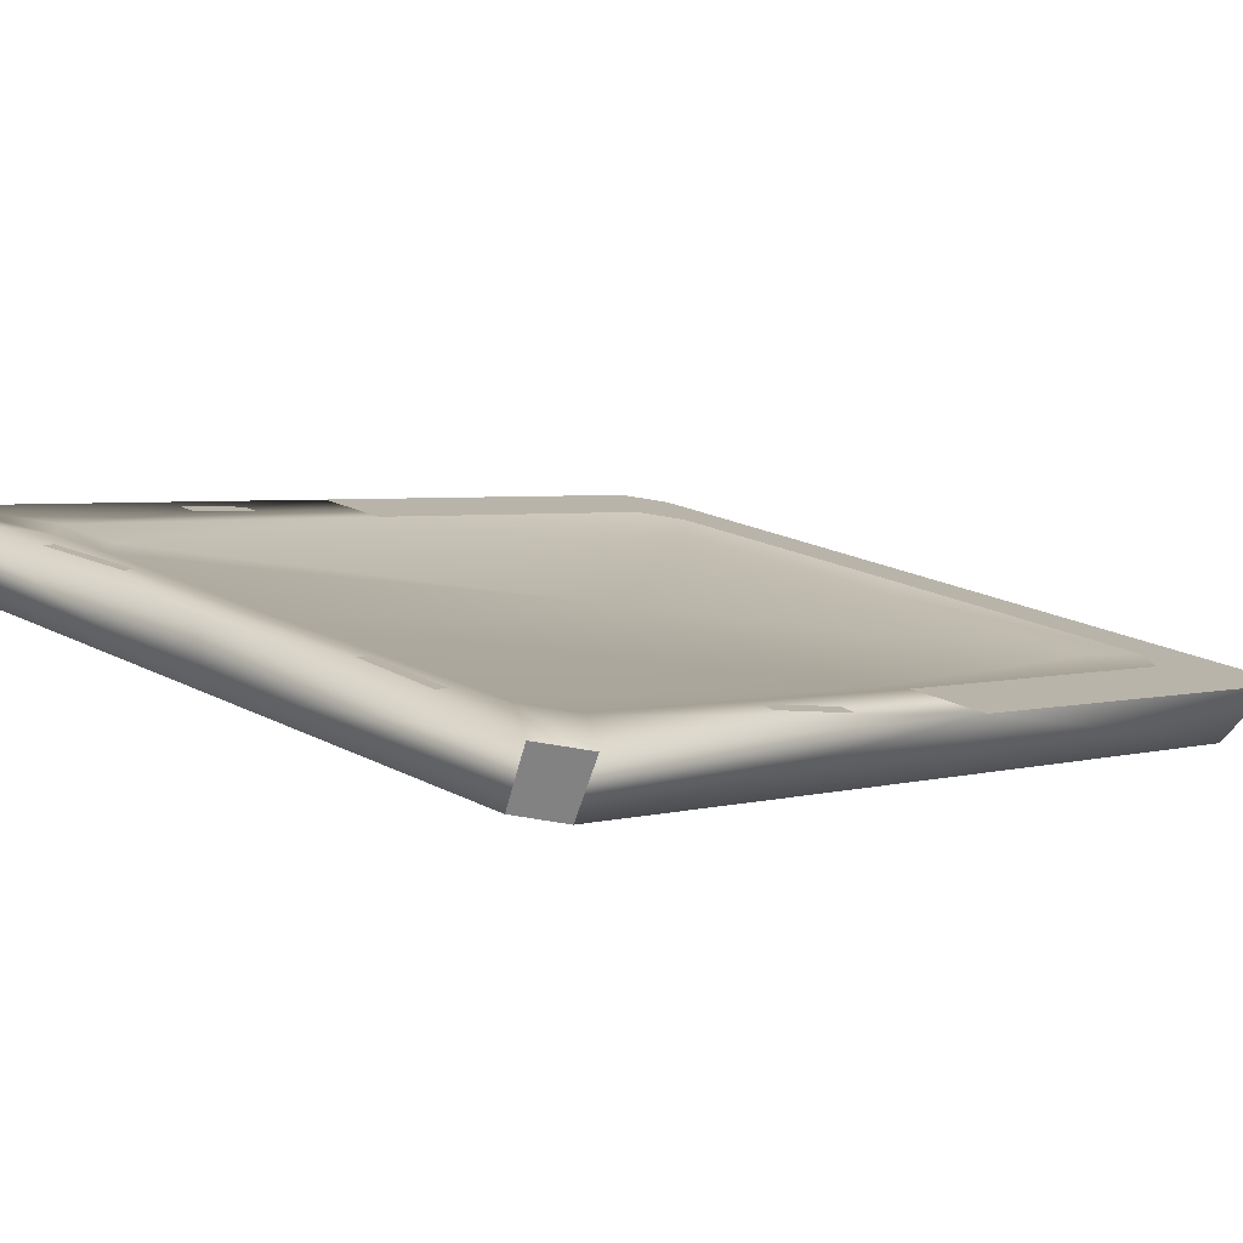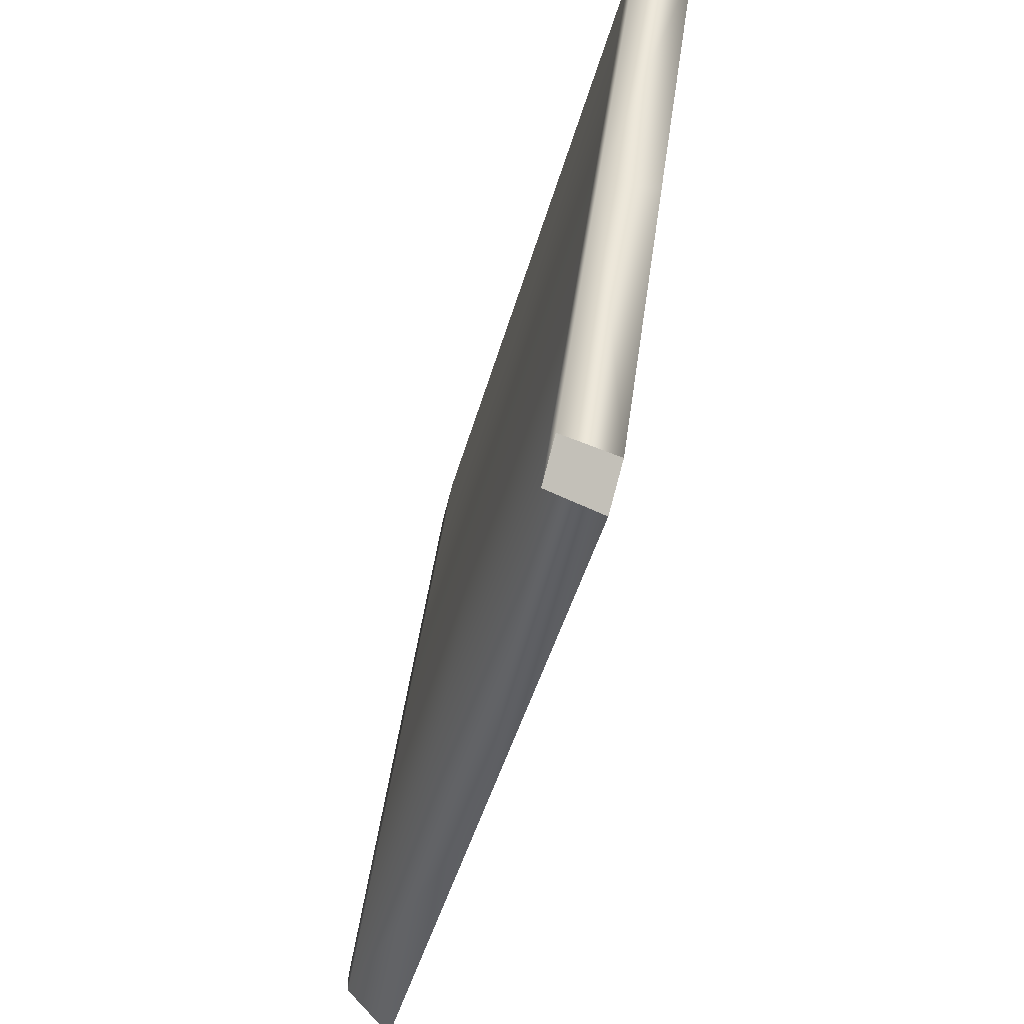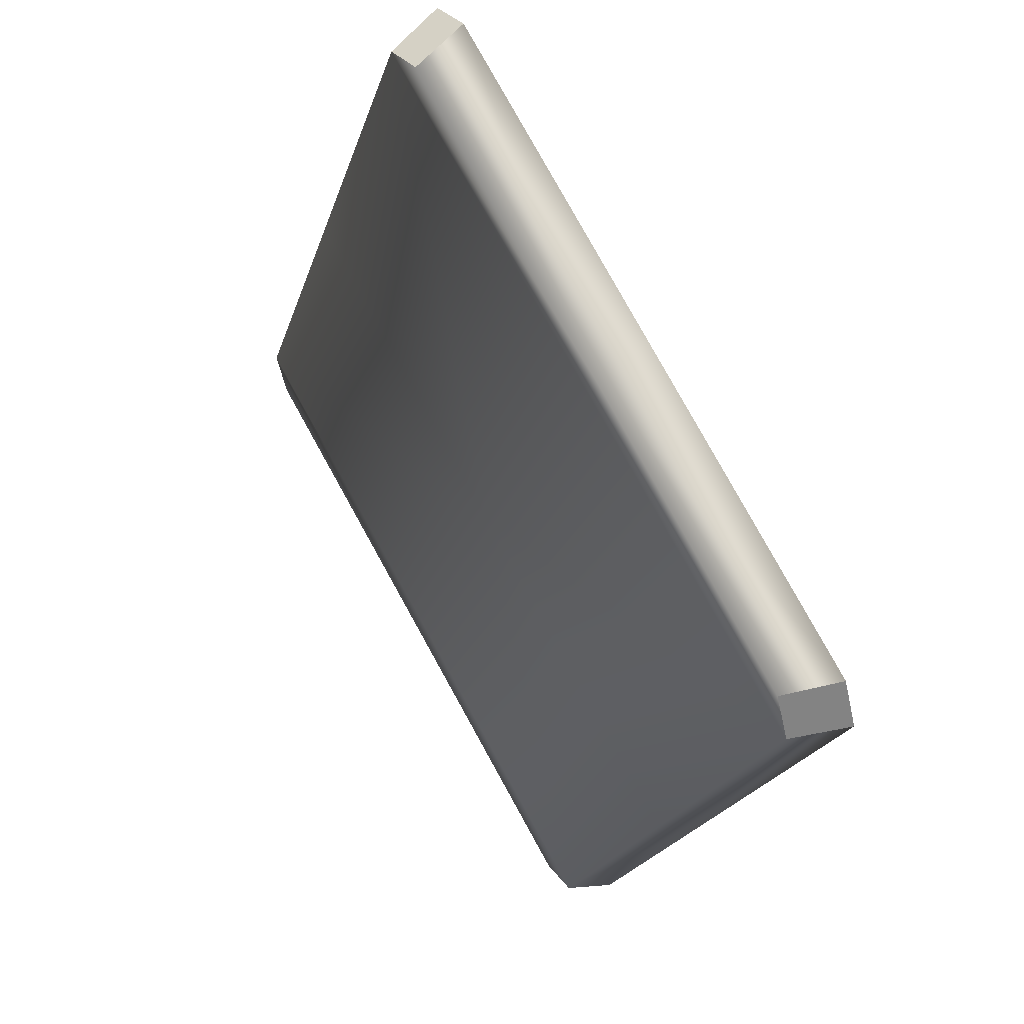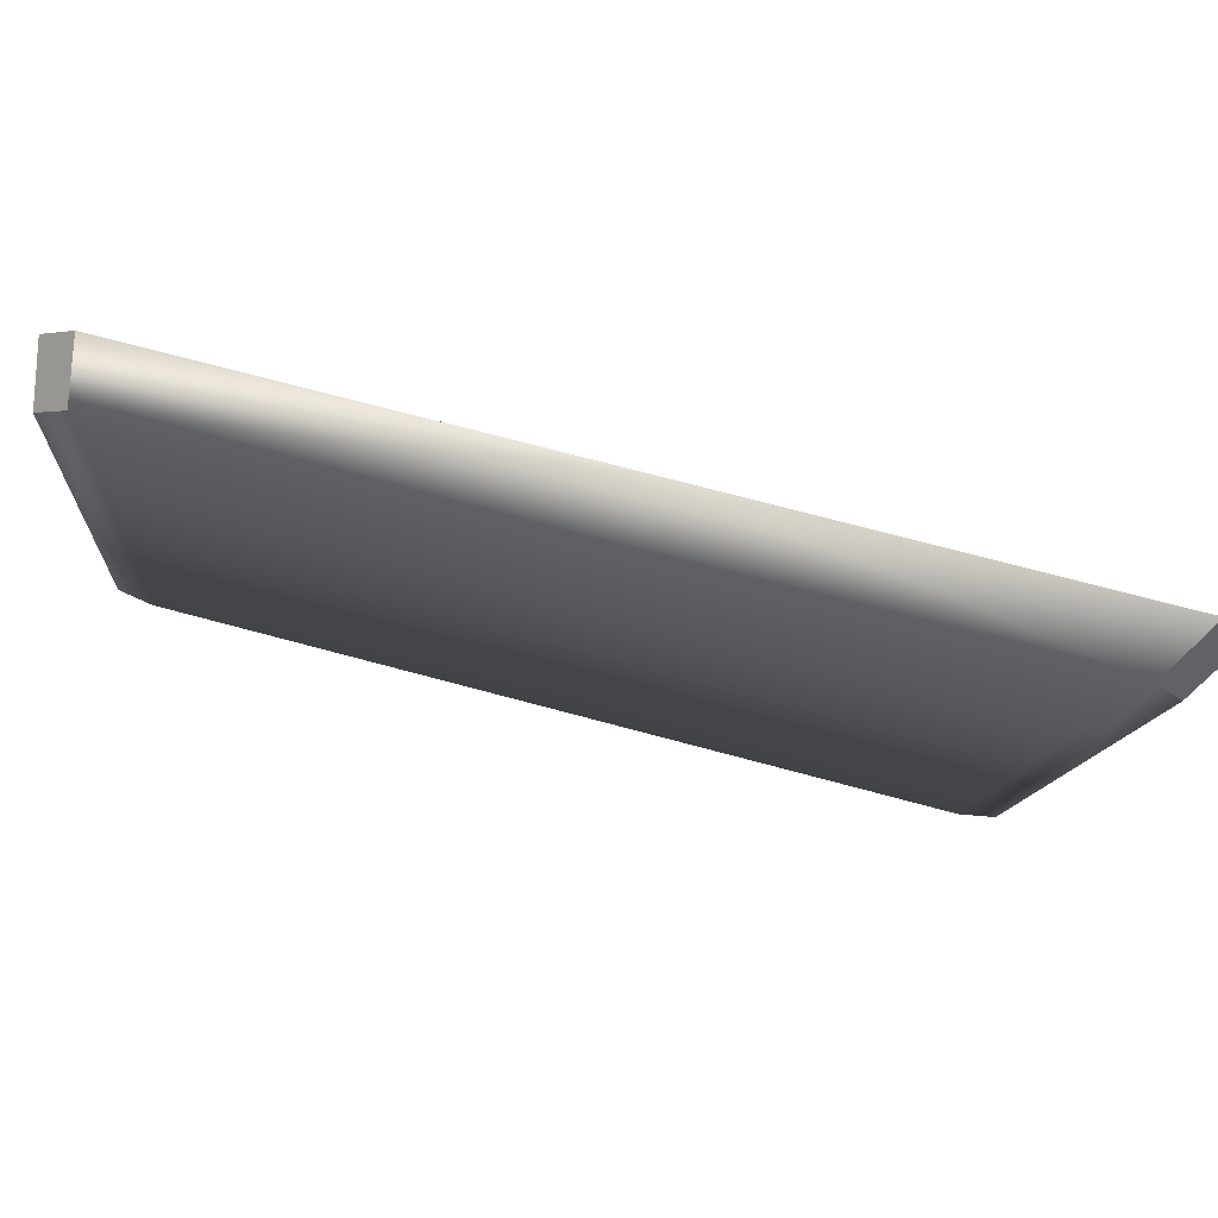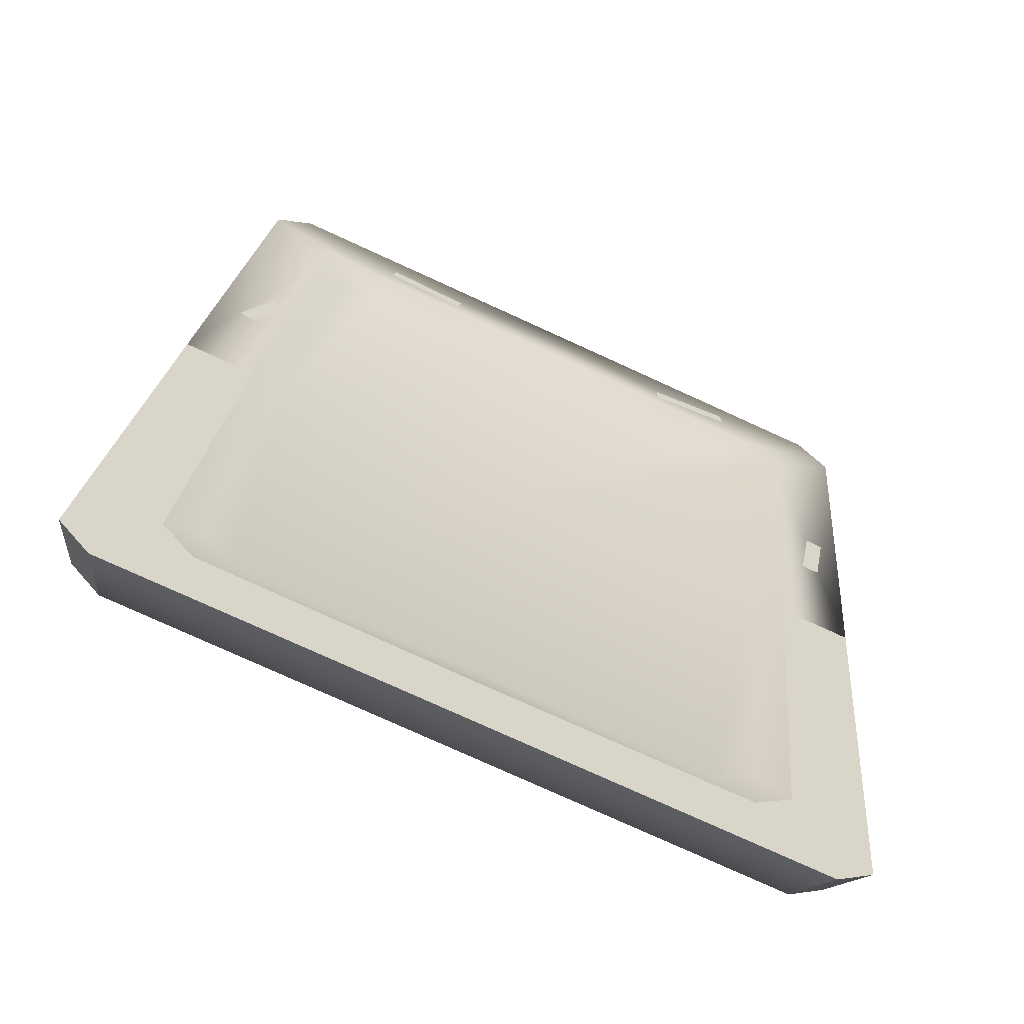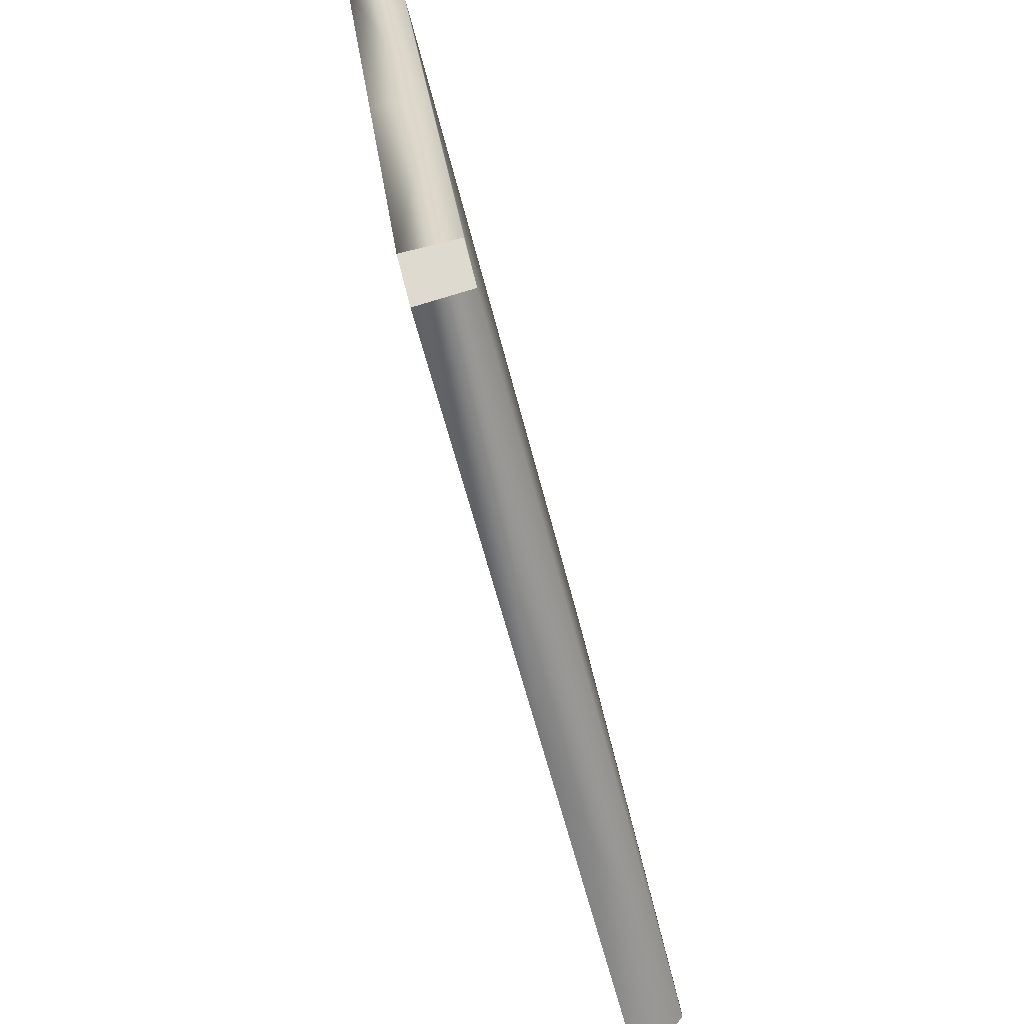
<metadata>
{"format":"obj","ext":"obj","renderer":"f3d","projection":"perspective","resolution":1024,"background":"white","views":[{"elev":21.3,"azim":-137.6,"up":"+Z"},{"elev":48.4,"azim":-82.3,"up":"+Y"},{"elev":79.9,"azim":-119.0,"up":"+Y"},{"elev":-11.9,"azim":-94.2,"up":"+Z"},{"elev":-77.6,"azim":-24.5,"up":"+Y"},{"elev":31.2,"azim":83.1,"up":"+Y"}]}
</metadata>
<code>
g [gimmick]empty_canvas
v 0.3978 0.9005 -0.157
v 0.3861 1.348 -0.04721
v 0.3668 1.354 -0.1066
v 0.3773 0.9287 -0.2109
v 0.3879 0.5033 -0.3152
v 0.4095 0.4529 -0.2667
v -0.000196 0.903 -0.1654
v -0.0001961 1.286 -0.07151
v 0.2389 1.286 -0.07151
v 0.2767 1.253 -0.07964
v 0.2832 0.903 -0.1654
v 0.2513 0.52 -0.2593
v 0.2897 0.5531 -0.2512
v -0.0001959 0.52 -0.2593
v 0.3483 1.381 -0.03908
v -0.0001961 1.381 -0.03908
v -0.0001961 1.386 -0.09885
v 0.3309 1.386 -0.09885
v 0.3978 0.9005 -0.157
v 0.3207 0.9005 -0.157
v 0.3101 1.28 -0.06393
v 0.3861 1.348 -0.04721
v 0.272 1.313 -0.05573
v 0.3483 1.381 -0.03908
v -0.0001961 1.381 -0.03908
v -0.0001961 1.316 -0.05518
v 0.3207 0.9005 -0.157
v 0.2832 0.903 -0.1654
v 0.2767 1.253 -0.07964
v 0.3101 1.28 -0.06393
v 0.2389 1.286 -0.07151
v 0.272 1.313 -0.05573
v -0.0001961 1.286 -0.07151
v -0.0001961 1.316 -0.05518
v 0.3483 1.381 -0.03908
v 0.3309 1.386 -0.09885
v 0.3668 1.354 -0.1066
v 0.3861 1.348 -0.04721
v -0.0001959 0.4718 -0.3229
v -0.0001958 0.4197 -0.2749
v 0.371 0.4197 -0.2749
v 0.3514 0.4718 -0.3229
v 0.3207 0.9005 -0.157
v 0.2897 0.5531 -0.2512
v 0.2832 0.903 -0.1654
v 0.326 0.5211 -0.25
v 0.2513 0.52 -0.2593
v 0.2872 0.4876 -0.2582
v -0.0001959 0.52 -0.2593
v -0.0001959 0.4854 -0.2588
v 0.371 0.4197 -0.2749
v 0.4095 0.4529 -0.2667
v 0.3879 0.5033 -0.3152
v 0.3514 0.4718 -0.3229
v 0.3879 0.5033 -0.3152
v -0.0001959 0.4718 -0.3229
v 0.3514 0.4718 -0.3229
v -0.0001958 0.5033 -0.3152
v -0.000196 0.9287 -0.2109
v 0.3773 0.9287 -0.2109
v 0.3668 1.354 -0.1066
v -0.0001961 1.354 -0.1066
v -0.0001961 1.386 -0.09885
v 0.3309 1.386 -0.09885
v 0.2872 0.4876 -0.2582
v -0.0001958 0.4197 -0.2749
v -0.0001959 0.4854 -0.2588
v 0.371 0.4197 -0.2749
v 0.2872 0.4876 -0.2582
v 0.4095 0.4529 -0.2667
v 0.326 0.5211 -0.25
v 0.326 0.5211 -0.25
v 0.3978 0.9005 -0.157
v 0.3207 0.9005 -0.157
v -0.3671 1.354 -0.1066
v -0.3865 1.348 -0.04721
v -0.3982 0.9005 -0.157
v -0.3777 0.9287 -0.2109
v -0.3883 0.5033 -0.3152
v -0.4099 0.4529 -0.2667
v -0.2836 0.903 -0.1654
v -0.2771 1.253 -0.07964
v -0.2393 1.286 -0.07151
v -0.0001961 1.286 -0.07151
v -0.000196 0.903 -0.1654
v -0.2517 0.52 -0.2593
v -0.0001959 0.52 -0.2593
v -0.2901 0.5531 -0.2512
v -0.0001961 1.386 -0.09885
v -0.0001961 1.381 -0.03908
v -0.3487 1.381 -0.03908
v -0.3313 1.386 -0.09885
v -0.3982 0.9005 -0.157
v -0.3105 1.28 -0.06393
v -0.3211 0.9005 -0.157
v -0.3865 1.348 -0.04721
v -0.2723 1.313 -0.05573
v -0.3487 1.381 -0.03908
v -0.0001961 1.381 -0.03908
v -0.0001961 1.316 -0.05518
v -0.3211 0.9005 -0.157
v -0.2771 1.253 -0.07964
v -0.2836 0.903 -0.1654
v -0.3105 1.28 -0.06393
v -0.2393 1.286 -0.07151
v -0.2723 1.313 -0.05573
v -0.0001961 1.286 -0.07151
v -0.0001961 1.316 -0.05518
v -0.3487 1.381 -0.03908
v -0.3865 1.348 -0.04721
v -0.3671 1.354 -0.1066
v -0.3313 1.386 -0.09885
v -0.3714 0.4197 -0.2749
v -0.0001958 0.4197 -0.2749
v -0.0001959 0.4718 -0.3229
v -0.3518 0.4718 -0.3229
v -0.3211 0.9005 -0.157
v -0.2836 0.903 -0.1654
v -0.2901 0.5531 -0.2512
v -0.3264 0.5211 -0.25
v -0.2517 0.52 -0.2593
v -0.2875 0.4876 -0.2582
v -0.0001959 0.52 -0.2593
v -0.0001959 0.4854 -0.2588
v -0.3714 0.4197 -0.2749
v -0.3518 0.4718 -0.3229
v -0.3883 0.5033 -0.3152
v -0.4099 0.4529 -0.2667
v -0.3883 0.5033 -0.3152
v -0.3518 0.4718 -0.3229
v -0.0001959 0.4718 -0.3229
v -0.0001958 0.5033 -0.3152
v -0.000196 0.9287 -0.2109
v -0.3777 0.9287 -0.2109
v -0.3671 1.354 -0.1066
v -0.0001961 1.354 -0.1066
v -0.0001961 1.386 -0.09885
v -0.3313 1.386 -0.09885
v -0.2875 0.4876 -0.2582
v -0.0001959 0.4854 -0.2588
v -0.0001958 0.4197 -0.2749
v -0.3714 0.4197 -0.2749
v -0.4099 0.4529 -0.2667
v -0.2875 0.4876 -0.2582
v -0.3264 0.5211 -0.25
v -0.3982 0.9005 -0.157
v -0.3264 0.5211 -0.25
v -0.3211 0.9005 -0.157
v -0.3408 1.103 -0.1066
v -0.3229 1.099 -0.1075
v -0.3485 1.029 -0.1247
v -0.3665 1.033 -0.1238
v -0.3584 0.8446 -0.1699
v -0.3396 0.8464 -0.1695
v -0.3361 0.7734 -0.1874
v -0.355 0.7716 -0.1878
v -0.3683 0.5777 -0.2354
v -0.3493 0.5802 -0.2347
v -0.3341 0.5088 -0.2523
v -0.3533 0.5063 -0.2529
v 0.3535 1.103 -0.1067
v 0.3721 1.101 -0.107
v 0.3658 1.029 -0.1247
v 0.3471 1.03 -0.1244
v 0.3661 0.8273 -0.1742
v 0.3841 0.8223 -0.1754
v 0.3533 0.7542 -0.1921
v 0.3353 0.7592 -0.1909
v 0.3389 0.5463 -0.2431
v 0.3578 0.5488 -0.2425
v 0.3763 0.4774 -0.26
v 0.3572 0.4748 -0.2606
v -0.2083 0.4482 -0.2671
v -0.2102 0.4336 -0.2707
v -0.3066 0.44 -0.2691
v -0.3046 0.4545 -0.2656
v 0.2469 0.4599 -0.2642
v 0.2505 0.4455 -0.2678
v 0.1553 0.433 -0.2709
v 0.1518 0.4473 -0.2673
v -0.1327 1.342 -0.04801
v -0.1344 1.327 -0.05157
v -0.2253 1.334 -0.05002
v -0.2235 1.348 -0.04646
v 0.2328 1.355 -0.04486
v 0.2362 1.34 -0.04838
v 0.1465 1.328 -0.05147
v 0.1431 1.342 -0.04795
g [gimmick]empty_canvas_0
f 3 2 1
f 4 3 1
f 4 1 5
f 1 6 5
f 9 8 7
f 10 9 7
f 7 11 10
f 11 7 12
f 12 13 11
f 7 14 12
f 17 16 15
f 18 17 15
f 21 20 19
f 22 21 19
f 21 22 23
f 22 24 23
f 23 24 25
f 26 23 25
f 29 28 27
f 30 29 27
f 31 29 30
f 32 31 30
f 33 31 32
f 34 33 32
f 37 36 35
f 38 37 35
f 41 40 39
f 42 41 39
f 45 44 43
f 44 46 43
f 44 47 46
f 47 48 46
f 47 49 48
f 49 50 48
f 53 52 51
f 54 53 51
f 57 56 55
f 56 58 55
f 55 58 59
f 60 55 59
f 60 59 61
f 59 62 61
f 61 62 63
f 64 61 63
f 67 66 65
f 66 68 65
f 68 70 69
f 70 71 69
f 70 73 72
f 73 74 72
f 77 76 75
f 78 77 75
f 78 79 77
f 79 80 77
f 83 82 81
f 84 83 81
f 81 85 84
f 85 81 86
f 86 87 85
f 81 88 86
f 91 90 89
f 92 91 89
f 95 94 93
f 94 96 93
f 94 97 96
f 97 98 96
f 99 98 97
f 100 99 97
f 103 102 101
f 102 104 101
f 102 105 104
f 105 106 104
f 105 107 106
f 107 108 106
f 111 110 109
f 112 111 109
f 115 114 113
f 116 115 113
f 119 118 117
f 120 119 117
f 121 119 120
f 122 121 120
f 123 121 122
f 124 123 122
f 127 126 125
f 128 127 125
f 131 130 129
f 132 131 129
f 133 132 129
f 134 133 129
f 133 134 135
f 136 133 135
f 137 136 135
f 138 137 135
f 141 140 139
f 142 141 139
f 142 144 143
f 144 145 143
f 143 147 146
f 147 148 146
f 151 150 149
f 152 151 149
f 155 154 153
f 156 155 153
f 159 158 157
f 160 159 157
f 163 162 161
f 164 163 161
f 167 166 165
f 168 167 165
f 171 170 169
f 172 171 169
f 175 174 173
f 176 175 173
f 179 178 177
f 180 179 177
f 183 182 181
f 184 183 181
f 187 186 185
f 188 187 185

</code>
